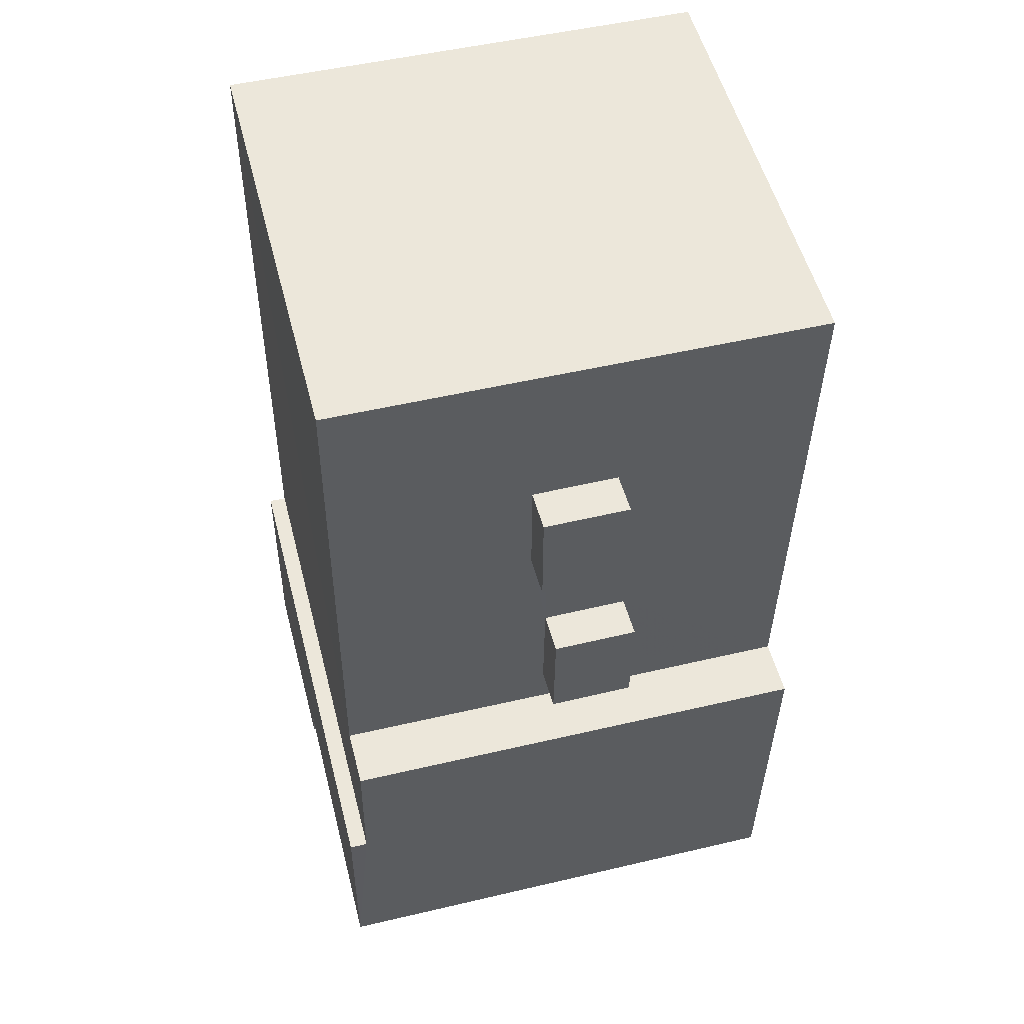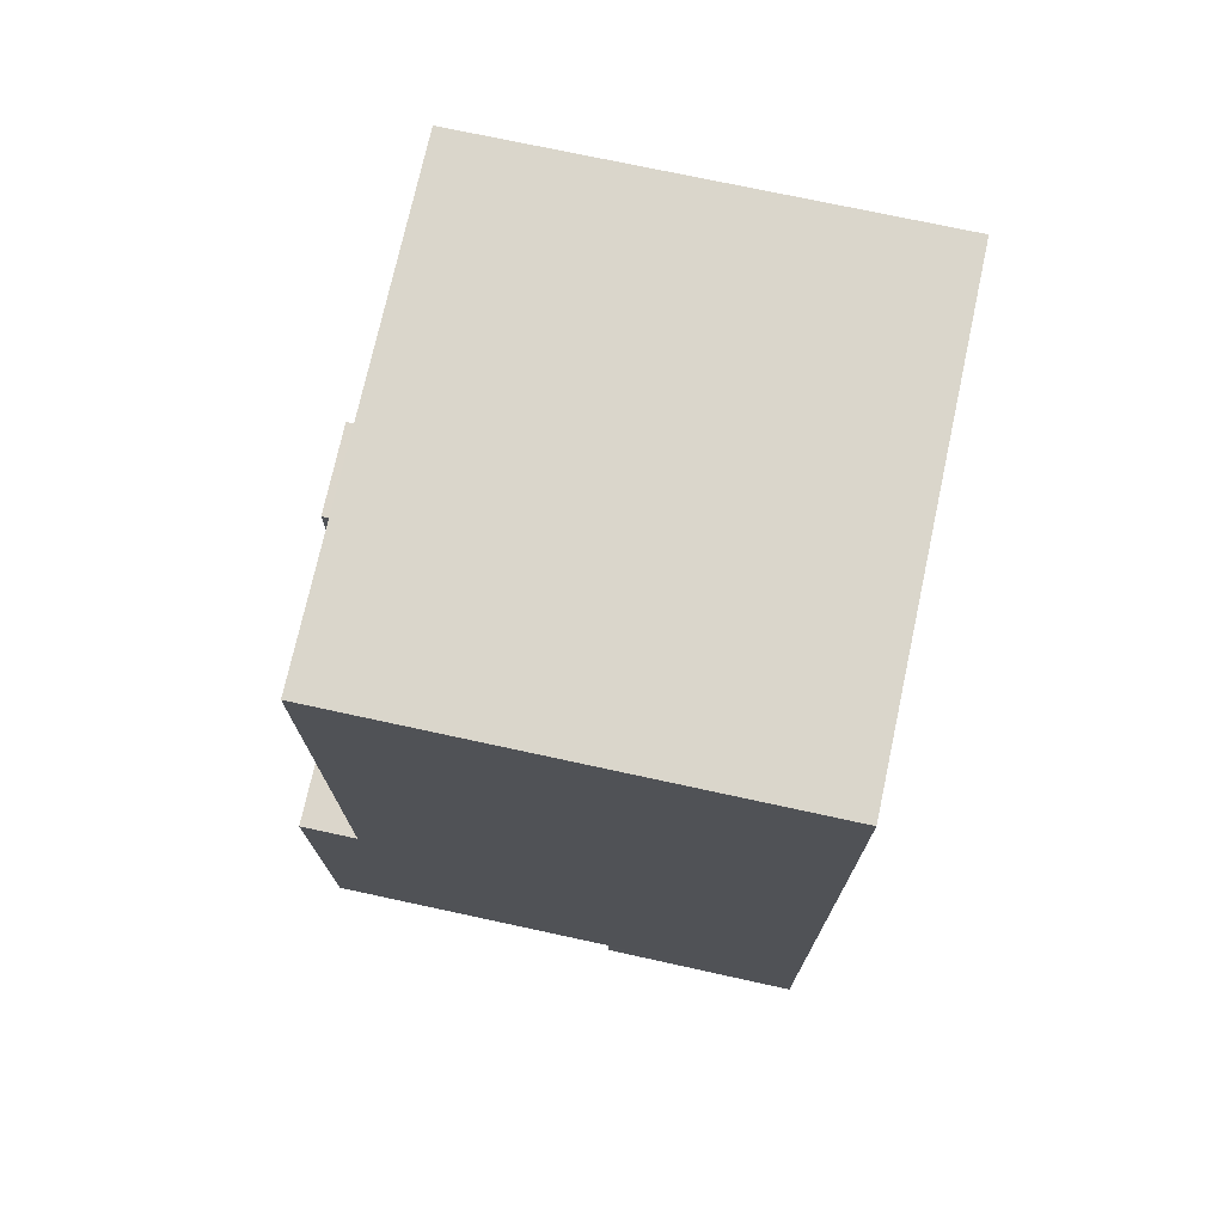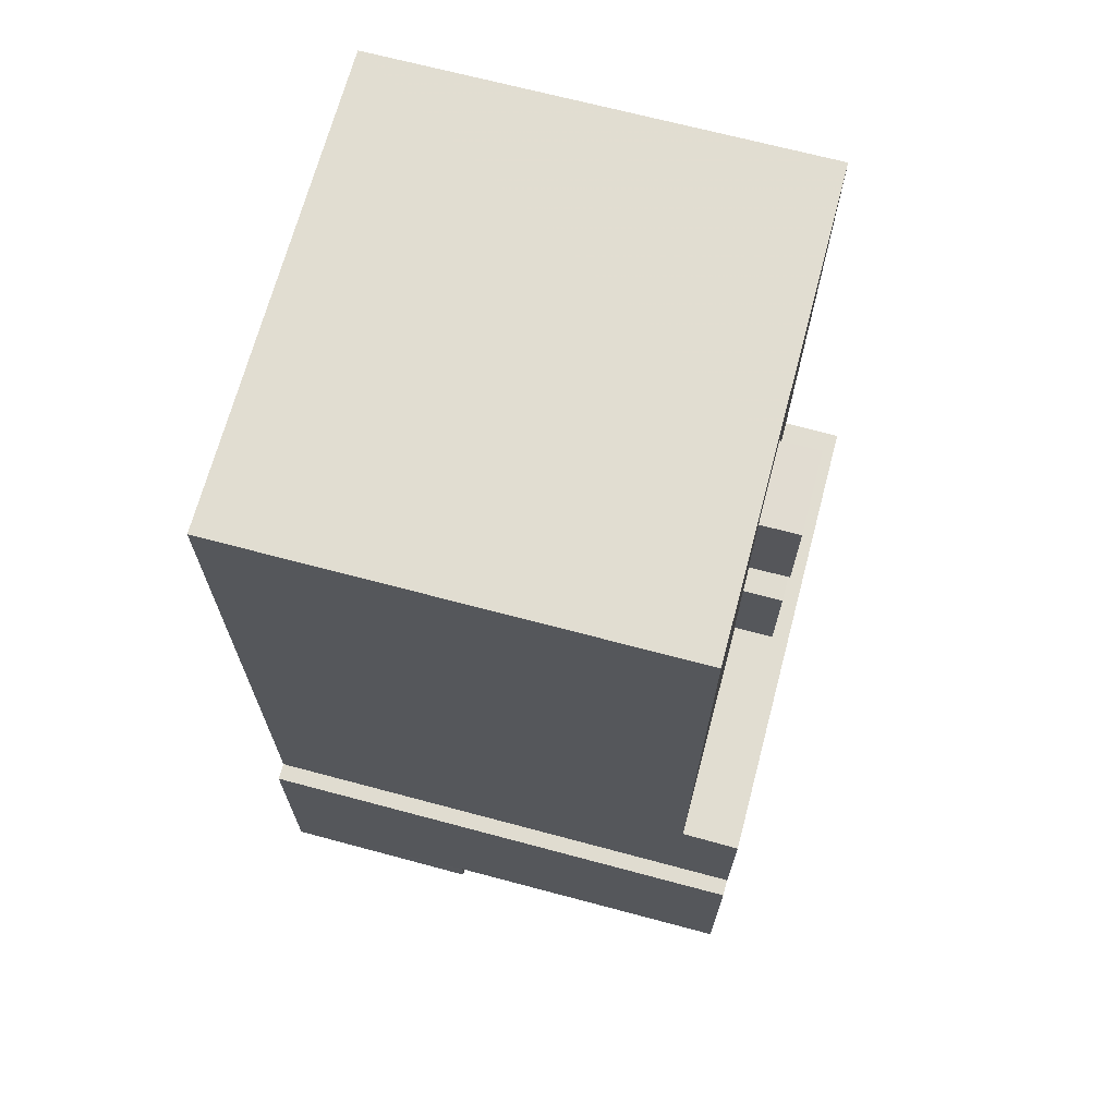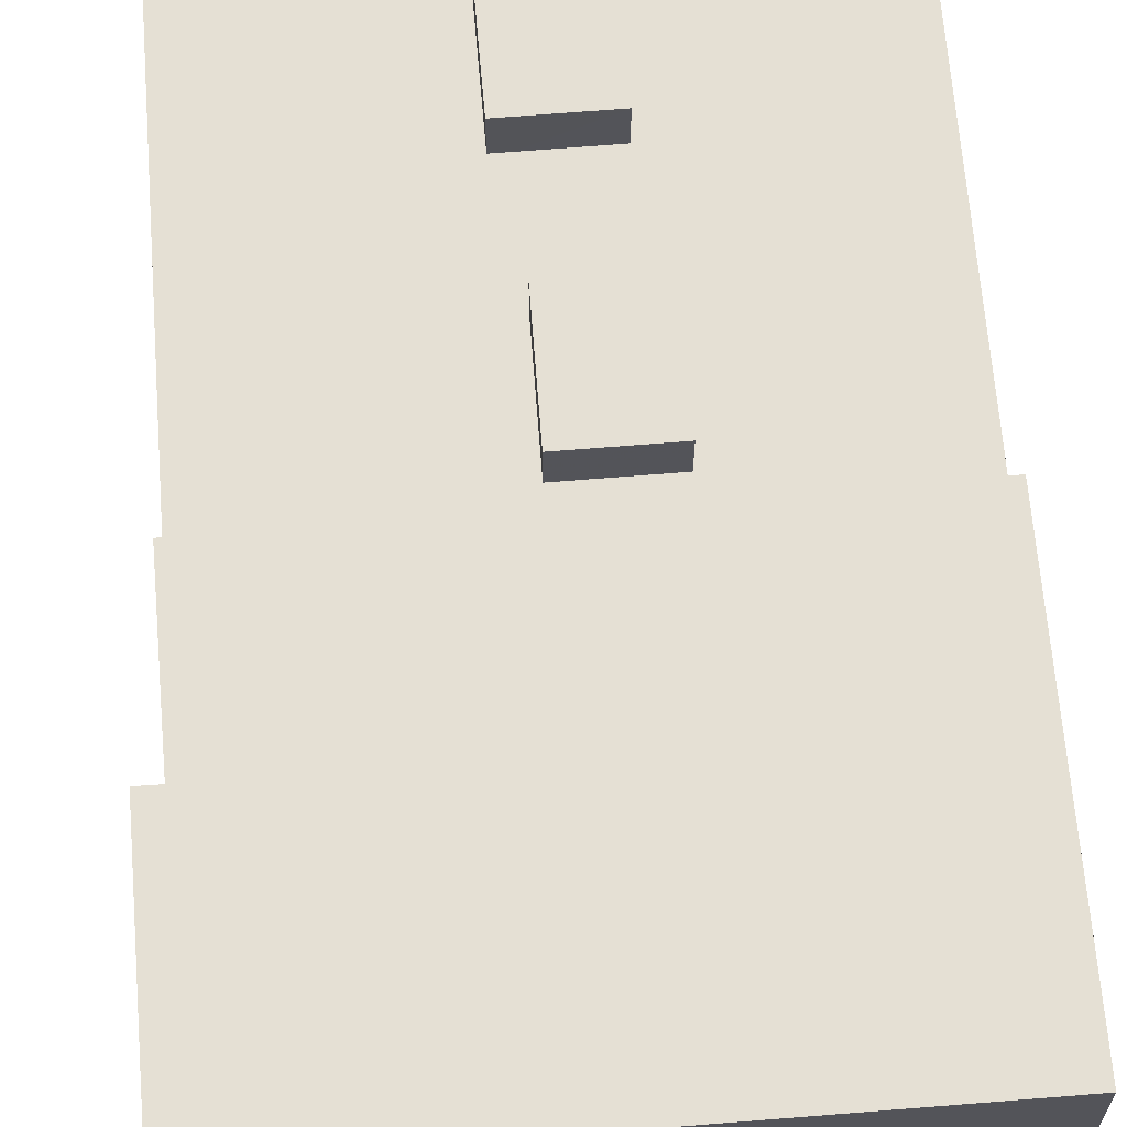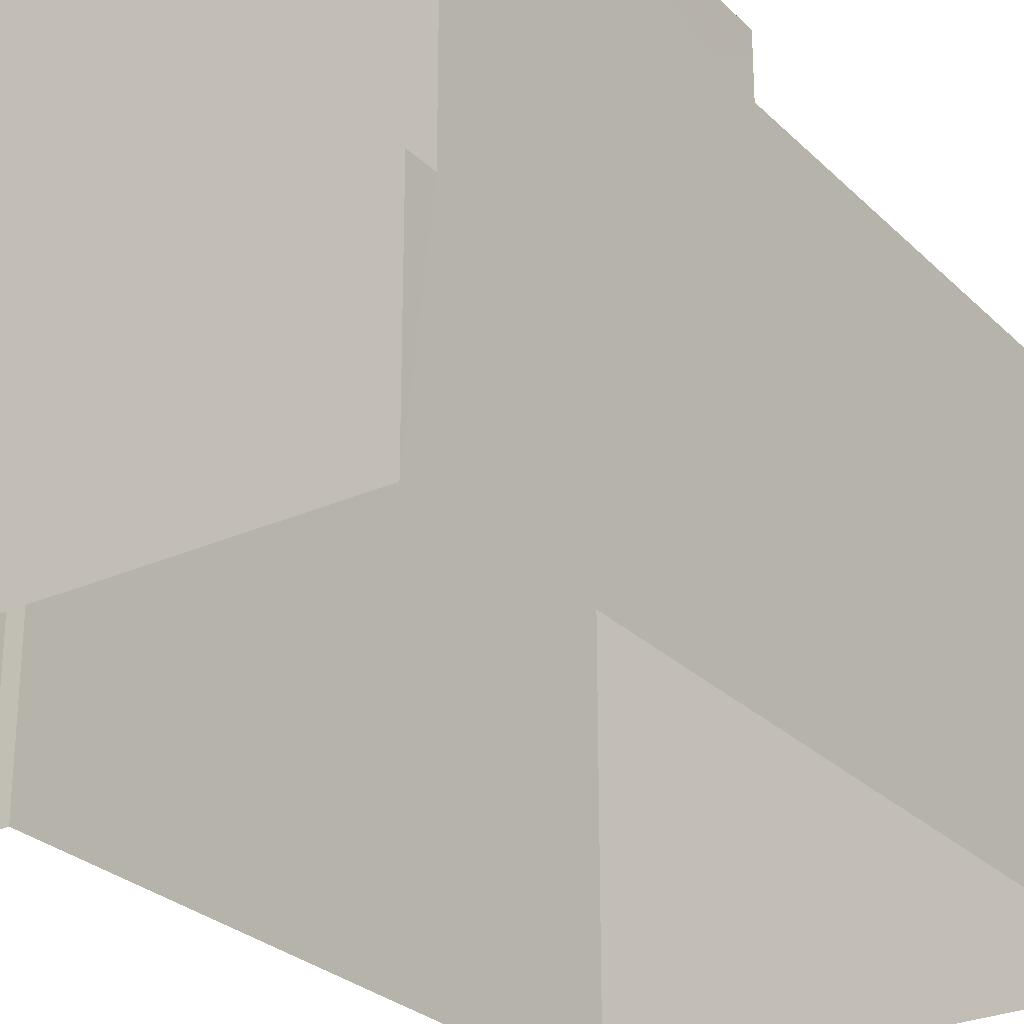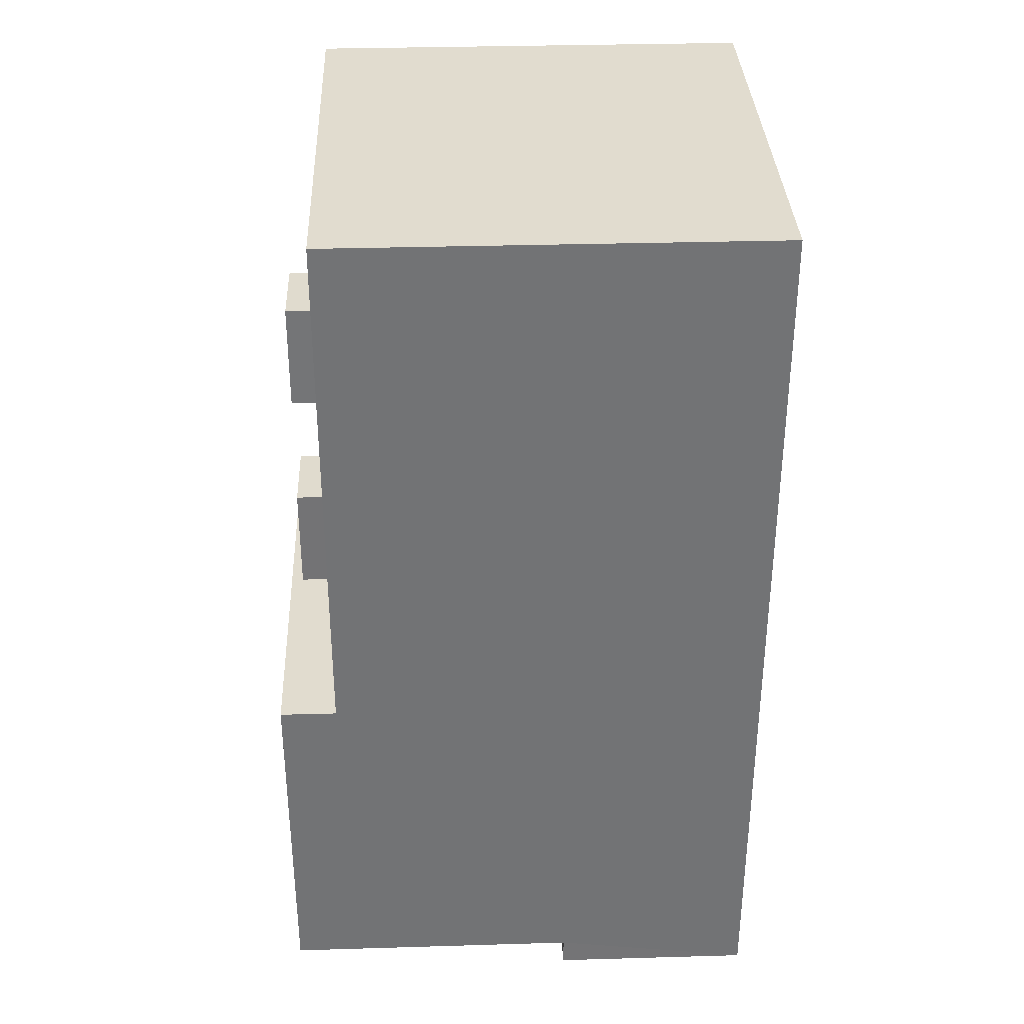
<metadata>
{"format":"obj","ext":"obj","renderer":"f3d","projection":"perspective","resolution":1024,"background":"white","views":[{"elev":53.4,"azim":-14.4,"up":"+Y"},{"elev":73.1,"azim":102.3,"up":"+Y"},{"elev":69.4,"azim":-75.1,"up":"+Y"},{"elev":65.7,"azim":-5.2,"up":"+Z"},{"elev":-27.4,"azim":34.0,"up":"+Z"},{"elev":33.7,"azim":87.7,"up":"+Y"}]}
</metadata>
<code>
v -3.72e+05 -1.045e+05 29.01
v -3.72e+05 -1.045e+05 29.01
v -3.72e+05 -1.046e+05 29.01
v -3.72e+05 -1.046e+05 29.01
v -3.72e+05 -1.046e+05 29.01
v -3.72e+05 -1.046e+05 29.01
v -3.72e+05 -1.046e+05 45.7
v -3.72e+05 -1.046e+05 45.7
v -3.72e+05 -1.046e+05 45.7
v -3.72e+05 -1.046e+05 45.7
v -3.72e+05 -1.046e+05 45.7
v -3.72e+05 -1.046e+05 45.7
v -3.72e+05 -1.046e+05 35.71
v -3.72e+05 -1.046e+05 35.71
v -3.72e+05 -1.046e+05 35.71
v -3.72e+05 -1.046e+05 35.71
v -3.72e+05 -1.046e+05 45.12
v -3.72e+05 -1.046e+05 45.12
v -3.72e+05 -1.046e+05 45.12
v -3.72e+05 -1.046e+05 45.12
v -3.72e+05 -1.046e+05 45.12
v -3.72e+05 -1.046e+05 45.12
v -3.72e+05 -1.046e+05 45.12
v -3.72e+05 -1.046e+05 45.12
v -3.72e+05 -1.045e+05 43.79
v -3.72e+05 -1.045e+05 43.79
v -3.72e+05 -1.046e+05 43.79
v -3.72e+05 -1.046e+05 43.79
v -3.72e+05 -1.046e+05 43.79
v -3.72e+05 -1.045e+05 43.79
v -3.72e+05 -1.046e+05 43.79
v -3.72e+05 -1.046e+05 43.79
v -3.72e+05 -1.046e+05 43.79
v -3.72e+05 -1.046e+05 43.79
v -3.72e+05 -1.046e+05 43.79
v -3.72e+05 -1.046e+05 43.79
v -3.72e+05 -1.046e+05 43.79
v -3.72e+05 -1.046e+05 43.79
v -3.72e+05 -1.046e+05 43.79
f 1 2 3
f 2 4 3
f 3 5 6
f 3 4 5
f 7 8 9
f 8 10 9
f 9 11 12
f 9 10 11
f 13 14 15
f 13 16 14
f 17 18 19
f 17 20 18
f 21 22 23
f 24 21 23
f 25 26 27
f 28 25 29
f 26 30 31
f 28 32 33
f 30 34 35
f 36 34 33
f 27 26 31
f 25 27 29
f 37 28 29
f 30 35 31
f 33 32 36
f 32 28 37
f 35 34 38
f 34 36 38
f 29 38 37
f 35 38 39
f 38 29 39
f 1 26 2
f 2 26 25
f 30 26 1
f 8 7 16
f 7 6 16
f 16 5 14
f 16 6 5
f 12 11 33
f 12 33 34
f 11 28 33
f 29 22 21
f 29 27 22
f 21 24 39
f 21 39 29
f 24 35 39
f 16 10 8
f 16 13 10
f 38 17 19
f 38 36 17
f 28 4 2
f 2 25 28
f 13 15 4
f 11 10 28
f 10 13 28
f 28 13 4
f 37 18 20
f 32 37 20
f 15 5 4
f 15 14 5
f 35 24 23
f 31 35 23
f 27 23 22
f 27 31 23
f 30 1 34
f 12 34 9
f 9 34 3
f 34 1 3
f 36 20 17
f 36 32 20
f 9 3 6
f 7 9 6
f 38 19 18
f 37 38 18

</code>
